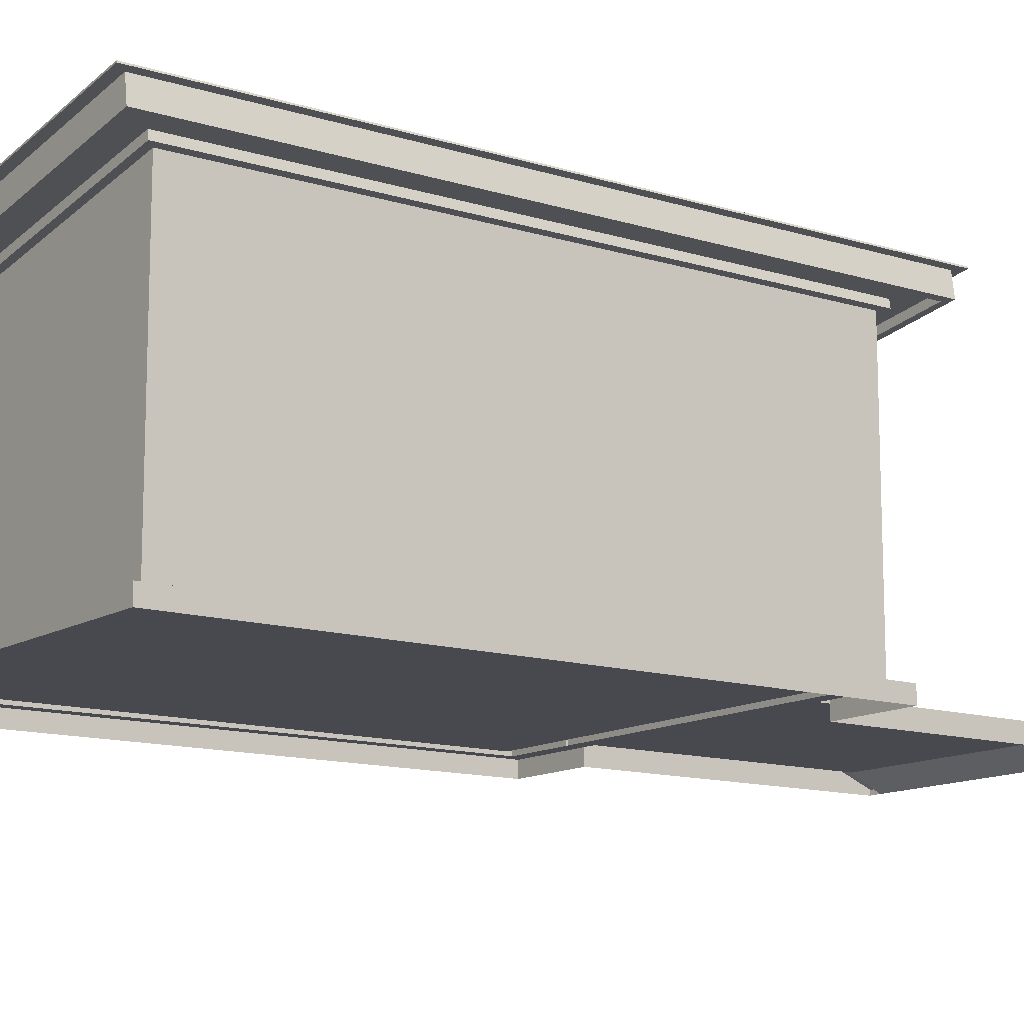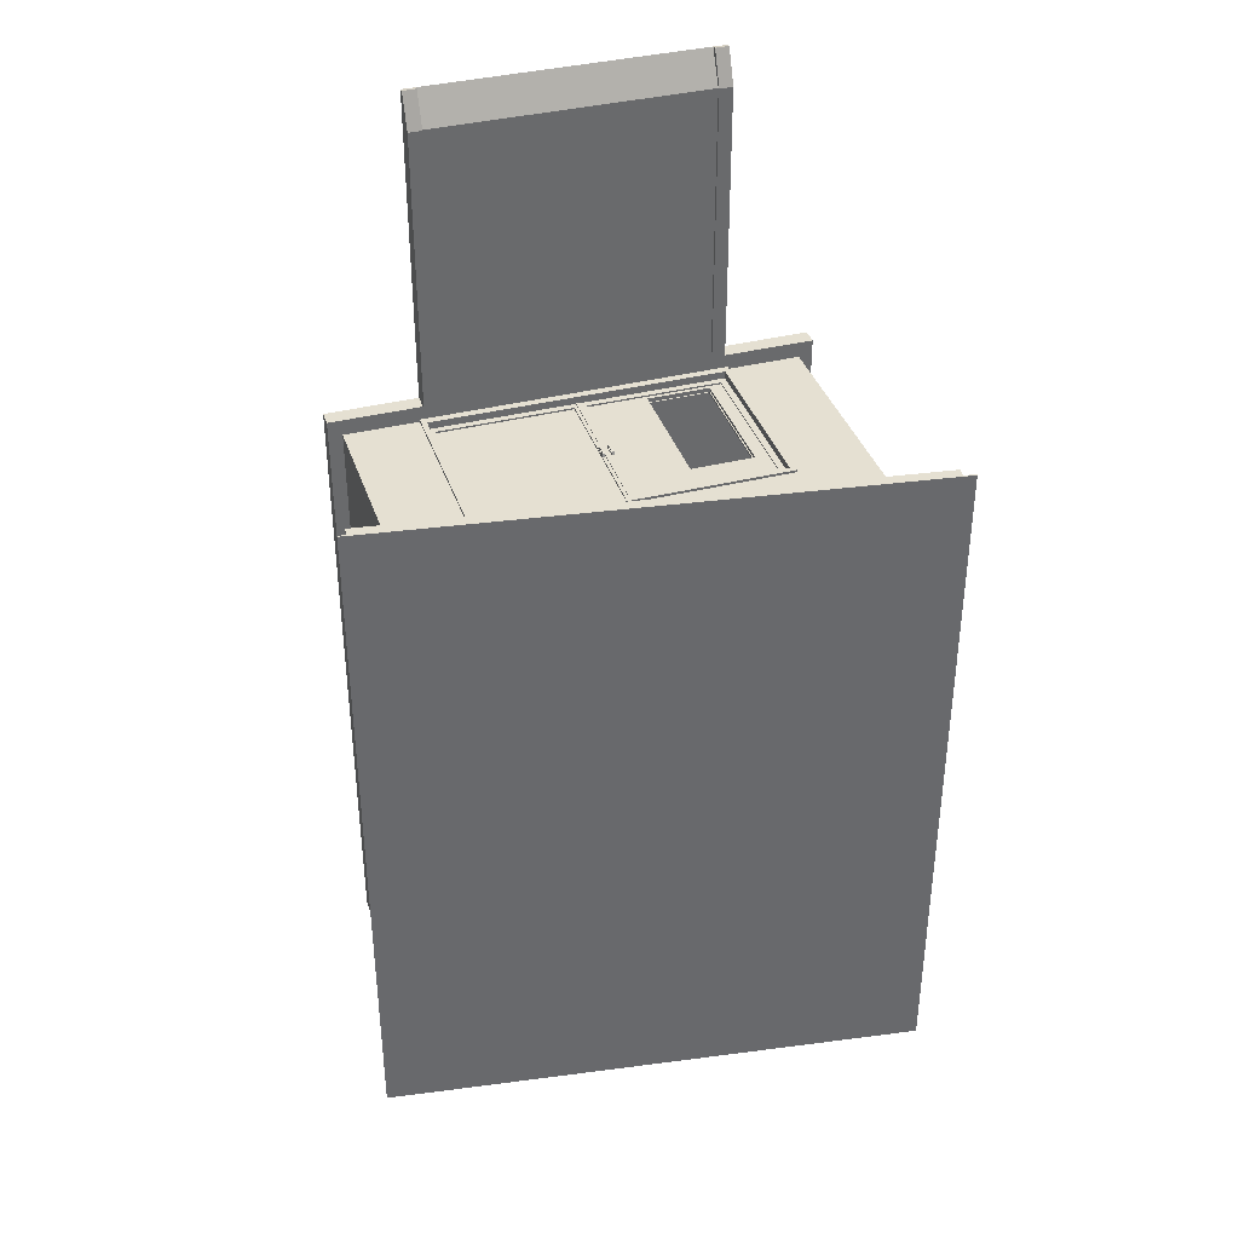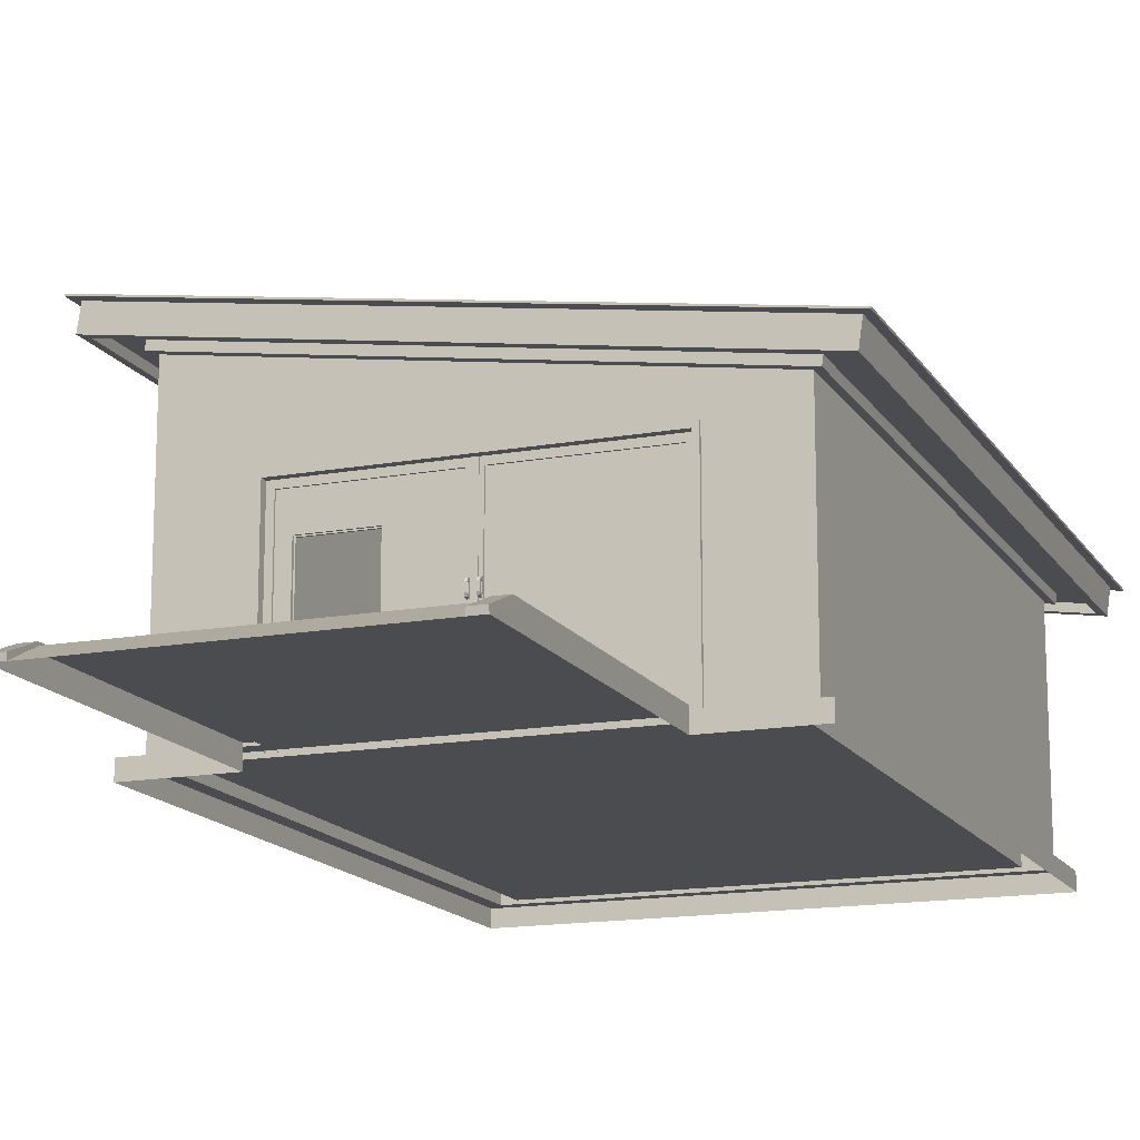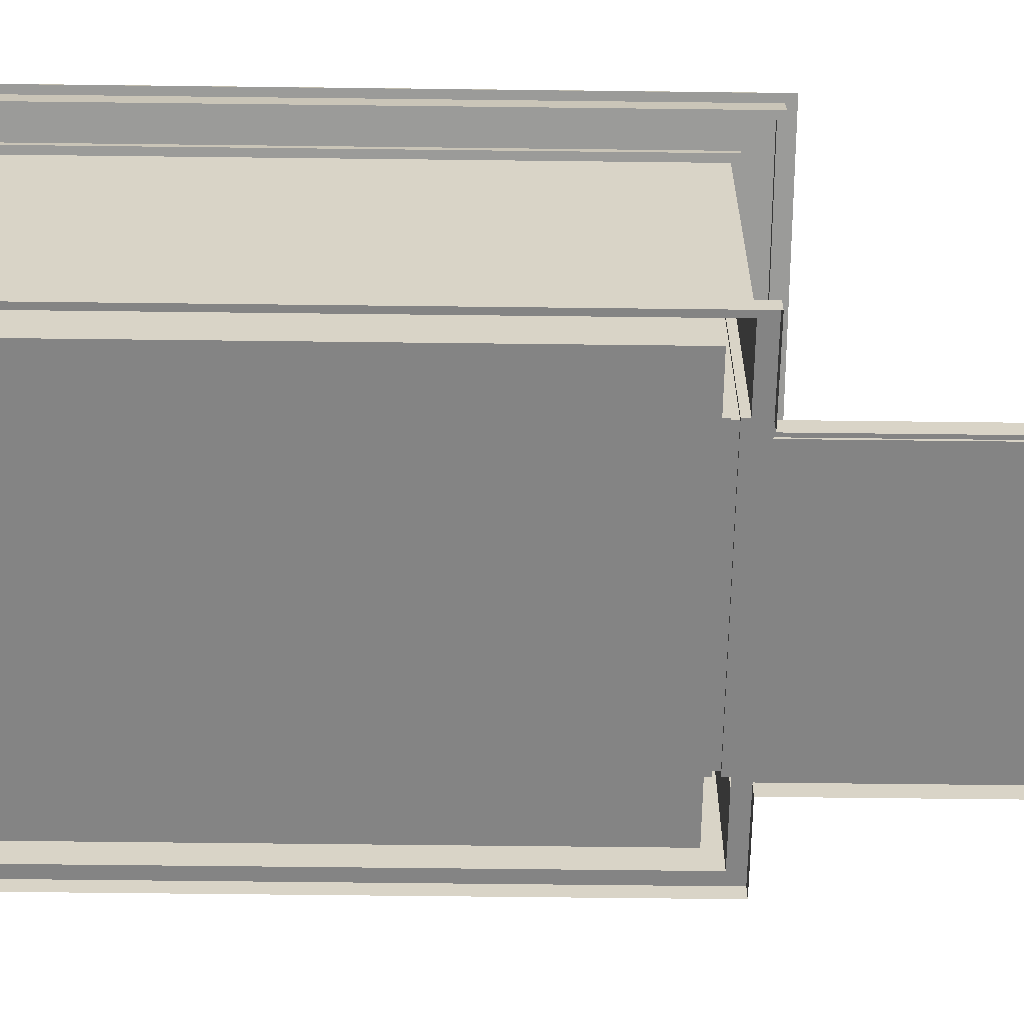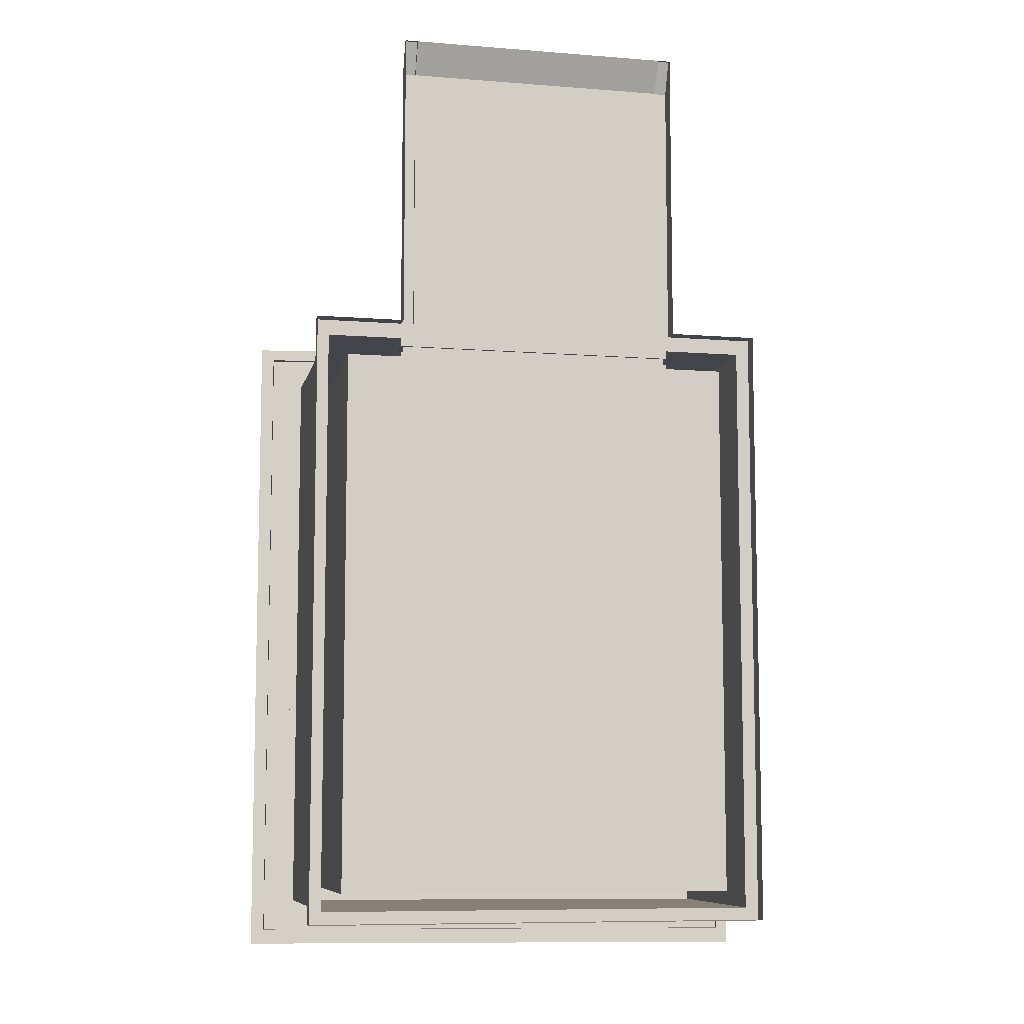
<metadata>
{"format":"obj","ext":"obj","renderer":"f3d","projection":"perspective","resolution":1024,"background":"white","views":[{"elev":-12.7,"azim":-125.9,"up":"+Y"},{"elev":37.7,"azim":162.2,"up":"+Z"},{"elev":-15.2,"azim":21.2,"up":"+Y"},{"elev":-61.3,"azim":-90.7,"up":"+Y"},{"elev":-8.5,"azim":-12.1,"up":"+Z"}]}
</metadata>
<code>
o Rectangle001
v  -1.632 0.16 7.175
v  -1.632 -0.0344 7.566
v  1.632 -0.0344 7.566
v  1.632 0.16 7.175
v  2.893 0.16 -3.775
v  2.893 0.16 3.813
v  2.893 -0.0344 3.813
v  2.893 -0.0344 -3.775
v  -2.893 0.16 3.813
v  -2.893 0.16 -3.775
v  -2.893 -0.0344 -3.775
v  -2.893 -0.0344 3.813
v  1.793 0.16 3.813
v  2.728 0.16 3.621
v  1.632 0.16 3.813
v  -1.632 0.16 3.813
v  -1.793 0.16 3.813
v  -2.728 0.16 3.621
v  2.728 0.16 -3.621
v  -2.728 0.16 -3.621
v  2.728 2.687 -3.621
v  2.728 2.687 3.621
v  -2.728 3.481 -3.621
v  -2.728 3.481 3.621
v  -3.214 3.552 4.113
v  3.214 2.616 4.113
v  3.254 2.893 4.113
v  -3.174 3.829 4.113
v  3.214 2.616 -4.113
v  3.254 2.893 -4.113
v  -3.214 3.552 -4.113
v  -3.174 3.829 -4.113
v  -2.804 3.586 3.711
v  2.83 2.766 3.711
v  3.138 2.721 4.023
v  -3.112 3.631 4.023
v  2.83 2.766 -3.711
v  3.138 2.721 -4.023
v  -2.804 3.586 -3.711
v  -3.111 3.631 -4.023
v  2.817 2.674 3.711
v  -2.817 3.494 3.711
v  2.817 2.674 -3.711
v  -2.817 3.494 -3.711
v  -3.125 3.539 4.023
v  3.125 2.629 4.023
v  -3.125 3.539 -4.023
v  3.125 2.629 -4.023
v  3.348 2.88 4.232
v  -3.267 3.843 4.232
v  -3.267 3.843 -4.232
v  3.348 2.88 -4.232
v  3.352 2.899 4.232
v  -3.263 3.862 4.232
v  -3.263 3.862 -4.232
v  3.352 2.899 -4.232
v  1.842 2.4 3.621
v  1.842 0.16 3.621
v  -1.842 2.4 3.621
v  -1.842 0.16 3.621
v  -1.778 0.249 3.621
v  1.778 0.249 3.621
v  1.778 0.249 3.541
v  -1.778 0.249 3.541
v  1.778 2.338 3.621
v  1.778 2.338 3.541
v  -1.778 2.338 3.621
v  -1.778 2.338 3.541
v  -1.743 0.2844 3.541
v  1.743 0.2844 3.541
v  1.743 0.2844 3.461
v  -1.743 0.2844 3.461
v  1.743 2.302 3.541
v  1.743 2.302 3.461
v  -1.743 2.302 3.541
v  -1.743 2.302 3.461
v  -1.778 0.249 3.461
v  1.778 0.249 3.461
v  1.778 0.249 3.381
v  -1.778 0.249 3.381
v  1.778 2.338 3.461
v  1.778 2.338 3.381
v  -1.778 2.338 3.461
v  -1.778 2.338 3.381
v  1.778 0.249 3.651
v  -1.778 0.249 3.651
v  -1.842 0.16 3.651
v  1.842 0.16 3.651
v  -1.778 2.338 3.651
v  -1.842 2.4 3.651
v  1.778 2.338 3.651
v  1.842 2.4 3.651
v  -1.793 -0.0344 3.813
v  1.793 -0.0344 3.813
v  -1.793 -0.0344 7.566
v  -1.793 0.1894 7.181
v  1.793 0.1894 7.181
v  1.793 -0.0344 7.566
v  -1.793 0.0278 7.578
v  -1.632 0.0278 7.578
v  -1.632 0.1894 7.181
v  1.793 0.0278 7.578
v  1.632 0.1894 7.181
v  1.632 0.0278 7.578
v  -1.793 0.19 3.813
v  -1.632 0.19 3.813
v  1.793 0.19 3.813
v  1.632 0.19 3.813
v  -1.828 0.199 3.381
v  1.828 0.199 3.381
v  2.477 0.16 3.381
v  -2.477 0.16 3.381
v  1.828 2.388 3.381
v  2.477 2.687 3.381
v  -1.828 2.388 3.381
v  -2.477 3.442 3.381
v  2.477 0.16 -3.407
v  -2.477 0.16 -3.407
v  2.477 2.687 -3.407
v  -2.45 3.283 -0.1474
v  2.404 2.543 -0.1474
v  2.404 2.543 0.1218
v  -2.45 3.283 0.1218
v  -2.477 3.442 -3.407
v  -2.41 3.283 -3.357
v  2.404 2.543 -3.357
v  2.404 2.543 -3.153
v  -2.41 3.283 -3.153
v  2.404 2.543 3.331
v  -2.45 3.283 3.331
v  -2.45 3.283 3.127
v  2.404 2.543 3.127
v  -2.45 3.283 -1.777
v  2.404 2.543 -1.777
v  2.404 2.543 -1.523
v  -2.45 3.283 -1.523
v  2.404 2.543 1.751
v  -2.45 3.283 1.751
v  -2.45 3.283 1.498
v  2.404 2.543 1.498
v  -2.477 3.442 -3.103
v  2.477 2.687 -3.103
v  2.477 2.687 -1.827
v  -2.477 3.442 -1.827
v  2.477 2.687 -0.1974
v  -2.477 3.442 -0.1974
v  -2.477 3.442 -1.473
v  2.477 2.687 -1.473
v  2.477 2.687 3.077
v  -2.477 3.442 3.077
v  -2.477 3.442 1.801
v  2.477 2.687 1.801
v  -2.477 3.442 0.1718
v  2.477 2.687 0.1718
v  2.477 2.687 1.448
v  -2.477 3.442 1.448
v  -2.507 3.241 0.1718
v  2.477 2.476 0.1718
v  2.477 2.476 -0.1974
v  -2.507 3.241 -0.1974
v  -2.467 3.241 -3.103
v  2.477 2.476 -3.103
v  2.477 2.476 3.077
v  -2.507 3.241 3.077
v  -2.507 3.241 -1.473
v  2.477 2.476 -1.473
v  2.477 2.476 -1.827
v  -2.507 3.241 -1.827
v  2.477 2.476 1.448
v  -2.507 3.241 1.448
v  -2.507 3.241 1.801
v  2.477 2.476 1.801
v  -2.458 3.233 -0.1474
v  -2.458 3.233 0.1218
v  2.397 2.493 -0.1474
v  2.397 2.493 0.1218
v  -2.467 3.241 -3.407
v  -2.417 3.233 -3.357
v  -2.417 3.233 -3.153
v  2.477 2.476 -3.407
v  2.397 2.493 -3.357
v  2.397 2.493 -3.153
v  2.477 2.476 3.381
v  2.397 2.493 3.331
v  2.397 2.493 3.127
v  -2.507 3.241 3.381
v  -2.458 3.233 3.331
v  -2.458 3.233 3.127
v  -2.458 3.233 -1.777
v  -2.458 3.233 -1.523
v  2.397 2.493 -1.777
v  2.397 2.493 -1.523
v  2.397 2.493 1.751
v  2.397 2.493 1.498
v  -2.458 3.233 1.751
v  -2.458 3.233 1.498
v  -1.778 0.249 3.351
v  1.778 0.249 3.351
v  1.828 0.199 3.351
v  -1.828 0.199 3.351
v  1.778 2.338 3.351
v  1.828 2.388 3.351
v  -1.778 2.338 3.351
v  -1.828 2.388 3.351
g Rectangle001
f 1 2 3 4
f 5 6 7 8
f 9 10 11 12
f 10 5 8 11
f 13 6 14 15
f 16 15 14 17
f 9 17 14 18
f 6 5 19 14
f 5 10 20 19
f 10 9 18 20
f 14 19 21 22
f 19 20 23 21
f 20 18 24 23
f 25 26 27 28
f 26 29 30 27
f 29 31 32 30
f 31 25 28 32
f 33 34 35 36
f 34 37 38 35
f 37 39 40 38
f 39 33 36 40
f 24 22 41 42
f 22 21 43 41
f 21 23 44 43
f 23 24 42 44
f 26 25 45 46
f 25 31 47 45
f 31 29 48 47
f 29 26 46 48
f 42 41 34 33
f 41 43 37 34
f 43 44 39 37
f 44 42 33 39
f 46 45 36 35
f 45 47 40 36
f 47 48 38 40
f 48 46 35 38
f 28 27 49 50
f 32 28 50 51
f 30 32 51 52
f 27 30 52 49
f 50 49 53 54
f 51 50 54 55
f 52 51 55 56
f 49 52 56 53
f 56 55 54 53
f 14 22 57 58
f 22 24 59 57
f 24 18 60 59
f 61 62 63 64
f 62 65 66 63
f 65 67 68 66
f 67 61 64 68
f 69 70 71 72
f 70 73 74 71
f 73 75 76 74
f 75 69 72 76
f 77 78 79 80
f 78 81 82 79
f 81 83 84 82
f 83 77 80 84
f 64 63 70 69
f 63 66 73 70
f 66 68 75 73
f 68 64 69 75
f 78 77 72 71
f 77 83 76 72
f 83 81 74 76
f 81 78 71 74
f 85 86 87 88
f 86 89 90 87
f 89 91 92 90
f 91 85 88 92
f 62 61 86 85
f 61 67 89 86
f 67 65 91 89
f 65 62 85 91
f 58 57 92 88
f 57 59 90 92
f 59 60 87 90
f 9 12 93 17
f 7 6 13 94
f 16 1 4 15
f 17 93 95 96
f 94 13 97 98
f 96 99 100 101
f 102 97 103 104
f 105 96 101 106
f 97 107 108 103
f 96 95 99
f 95 2 100 99
f 2 1 101 100
f 1 16 106 101
f 16 17 105 106
f 17 96 105
f 13 15 108 107
f 15 4 103 108
f 4 3 104 103
f 3 98 102 104
f 98 97 102
f 97 13 107
f 109 110 111 112
f 110 113 114 111
f 113 115 116 114
f 115 109 112 116
f 112 111 117 118
f 111 114 119 117
f 120 121 122 123
f 116 112 118 124
f 119 124 118 117
f 125 126 127 128
f 129 130 131 132
f 133 134 135 136
f 137 138 139 140
f 141 142 143 144
f 145 146 147 148
f 149 150 151 152
f 153 154 155 156
f 154 153 157 158
f 146 145 159 160
f 142 141 161 162
f 150 149 163 164
f 148 147 165 166
f 144 143 167 168
f 156 155 169 170
f 152 151 171 172
f 157 160 173 174
f 160 159 175 173
f 159 158 176 175
f 158 157 174 176
f 161 177 178 179
f 177 180 181 178
f 180 162 182 181
f 162 161 179 182
f 163 183 184 185
f 183 186 187 184
f 186 164 188 187
f 164 163 185 188
f 165 168 189 190
f 168 167 191 189
f 167 166 192 191
f 166 165 190 192
f 169 172 193 194
f 172 171 195 193
f 171 170 196 195
f 170 169 194 196
f 174 173 120 123
f 173 175 121 120
f 175 176 122 121
f 176 174 123 122
f 179 178 125 128
f 178 181 126 125
f 181 182 127 126
f 182 179 128 127
f 185 184 129 132
f 184 187 130 129
f 187 188 131 130
f 188 185 132 131
f 190 189 133 136
f 189 191 134 133
f 191 192 135 134
f 192 190 136 135
f 194 193 137 140
f 193 195 138 137
f 195 196 139 138
f 196 194 140 139
f 197 198 199 200
f 198 201 202 199
f 201 203 204 202
f 203 197 200 204
f 80 79 198 197
f 79 82 201 198
f 82 84 203 201
f 84 80 197 203
f 110 109 200 199
f 109 115 204 200
f 115 113 202 204
f 113 110 199 202
v  0.0319 0.249 3.571
v  0.0319 2.338 3.571
v  -0.0319 2.338 3.571
v  -0.0319 0.249 3.571
v  -0.0319 0.249 3.431
v  -0.0319 2.338 3.431
v  0.0319 2.338 3.431
v  0.0319 0.249 3.431
v  1.703 0.3244 3.541
v  1.703 2.262 3.541
v  0.0719 2.262 3.541
v  0.0719 0.3244 3.541
v  1.703 2.262 3.461
v  1.703 0.3244 3.461
v  0.0719 0.3244 3.461
v  0.0719 2.262 3.461
v  0.0319 0.249 3.561
v  1.778 0.249 3.561
v  1.703 0.3244 3.561
v  0.0719 0.3244 3.561
v  1.778 2.338 3.561
v  1.703 2.262 3.561
v  0.0319 2.338 3.561
v  0.0719 2.262 3.561
v  -0.0319 2.338 3.561
v  -1.778 2.338 3.561
v  -1.703 2.262 3.561
v  -0.0719 2.262 3.561
v  -1.778 0.249 3.561
v  -1.703 0.3244 3.561
v  -0.0319 0.249 3.561
v  -0.0719 0.3244 3.561
v  -0.0319 0.249 3.441
v  -1.778 0.249 3.441
v  -1.703 0.3244 3.441
v  -0.0719 0.3244 3.441
v  -1.778 2.338 3.441
v  -1.703 2.262 3.441
v  -0.0319 2.338 3.441
v  -0.0719 2.262 3.441
v  0.0319 2.338 3.441
v  1.778 2.338 3.441
v  1.703 2.262 3.441
v  0.0719 2.262 3.441
v  1.778 0.249 3.441
v  1.703 0.3244 3.441
v  0.0319 0.249 3.441
v  0.0719 0.3244 3.441
v  -0.0719 2.262 3.541
v  -1.703 2.262 3.541
v  -1.55 1.877 3.541
v  -0.7896 1.877 3.541
v  -1.703 0.3244 3.541
v  -1.55 0.3664 3.541
v  -0.0719 0.3244 3.541
v  -0.7896 0.3664 3.541
v  -0.0719 0.3244 3.461
v  -1.703 0.3244 3.461
v  -1.55 0.3664 3.461
v  -0.7896 0.3664 3.461
v  -1.703 2.262 3.461
v  -1.55 1.877 3.461
v  -0.0719 2.262 3.461
v  -0.7896 1.877 3.461
v  -0.7754 1.891 3.521
v  -1.564 1.891 3.521
v  -1.564 1.891 3.481
v  -0.7754 1.891 3.481
v  -1.564 0.3523 3.521
v  -1.564 0.3523 3.481
v  -0.7754 0.3523 3.521
v  -0.7754 0.3523 3.481
v  -1.55 1.877 3.521
v  -0.7896 1.877 3.521
v  -1.55 0.3664 3.521
v  -0.7896 0.3664 3.521
v  -1.55 0.3664 3.481
v  -0.7896 0.3664 3.481
v  -1.55 1.877 3.481
v  -0.7896 1.877 3.481
v  0.0666 1.346 3.577
v  0.0377 1.346 3.577
v  0.0377 1.253 3.577
v  0.0666 1.253 3.577
v  0.0666 1.385 3.561
v  0.0666 1.214 3.561
v  0.0377 1.214 3.561
v  0.0377 1.385 3.561
v  0.0377 1.375 3.602
v  0.0666 1.375 3.602
v  0.0377 1.346 3.602
v  0.0666 1.346 3.602
v  0.0666 1.228 3.602
v  0.0377 1.228 3.602
v  0.0666 1.253 3.602
v  0.0377 1.253 3.602
v  0.0377 1.346 3.615
v  0.0666 1.346 3.615
v  0.0666 1.253 3.615
v  0.0377 1.253 3.615
v  -0.0381 1.346 3.577
v  -0.0669 1.346 3.577
v  -0.0669 1.253 3.577
v  -0.0381 1.253 3.577
v  -0.0381 1.385 3.561
v  -0.0381 1.214 3.561
v  -0.0669 1.214 3.561
v  -0.0669 1.385 3.561
v  -0.0669 1.375 3.602
v  -0.0381 1.375 3.602
v  -0.0669 1.346 3.602
v  -0.0381 1.346 3.602
v  -0.0381 1.228 3.602
v  -0.0669 1.228 3.602
v  -0.0381 1.253 3.602
v  -0.0669 1.253 3.602
v  -0.0669 1.346 3.615
v  -0.0381 1.346 3.615
v  -0.0381 1.253 3.615
v  -0.0669 1.253 3.615
g Box001
f 205 206 207 208
f 209 210 211 212
f 213 214 215 216
f 217 218 219 220
f 221 222 223 224
f 222 225 226 223
f 225 227 228 226
f 227 221 224 228
f 229 230 231 232
f 230 233 234 231
f 233 235 236 234
f 235 229 232 236
f 237 238 239 240
f 238 241 242 239
f 241 243 244 242
f 243 237 240 244
f 245 246 247 248
f 246 249 250 247
f 249 251 252 250
f 251 245 248 252
f 253 254 255 256
f 254 257 258 255
f 257 259 260 258
f 259 253 256 260
f 261 262 263 264
f 262 265 266 263
f 265 267 268 266
f 267 261 264 268
f 269 270 271 272
f 270 273 274 271
f 273 275 276 274
f 275 269 272 276
f 256 255 277 278
f 255 258 279 277
f 258 260 280 279
f 260 256 278 280
f 264 263 281 282
f 263 266 283 281
f 266 268 284 283
f 268 264 282 284
f 278 277 270 269
f 277 279 273 270
f 279 280 275 273
f 280 278 269 275
f 282 281 274 276
f 281 283 271 274
f 283 284 272 271
f 284 282 276 272
f 213 216 224 223
f 216 215 228 224
f 215 214 226 228
f 214 213 223 226
f 254 253 232 231
f 253 259 236 232
f 259 257 234 236
f 257 254 231 234
f 262 261 240 239
f 261 267 244 240
f 267 265 242 244
f 265 262 239 242
f 217 220 248 247
f 220 219 252 248
f 219 218 250 252
f 218 217 247 250
f 221 227 206 205
f 229 235 208 207
f 237 243 210 209
f 245 251 212 211
f 285 286 287 288
f 289 285 288 290
f 291 287 286 292
f 289 292 293 294
f 292 286 295 293
f 286 285 296 295
f 285 289 294 296
f 291 290 297 298
f 290 288 299 297
f 288 287 300 299
f 287 291 298 300
f 294 293 301 302
f 293 295 301
f 296 294 302
f 298 297 303 304
f 297 299 303
f 300 298 304
f 296 302 303 299
f 302 301 304 303
f 301 295 300 304
f 295 296 299 300
f 305 306 307 308
f 309 305 308 310
f 311 307 306 312
f 309 312 313 314
f 312 306 315 313
f 306 305 316 315
f 305 309 314 316
f 311 310 317 318
f 310 308 319 317
f 308 307 320 319
f 307 311 318 320
f 314 313 321 322
f 313 315 321
f 316 314 322
f 318 317 323 324
f 317 319 323
f 320 318 324
f 316 322 323 319
f 322 321 324 323
f 321 315 320 324
f 315 316 319 320

</code>
